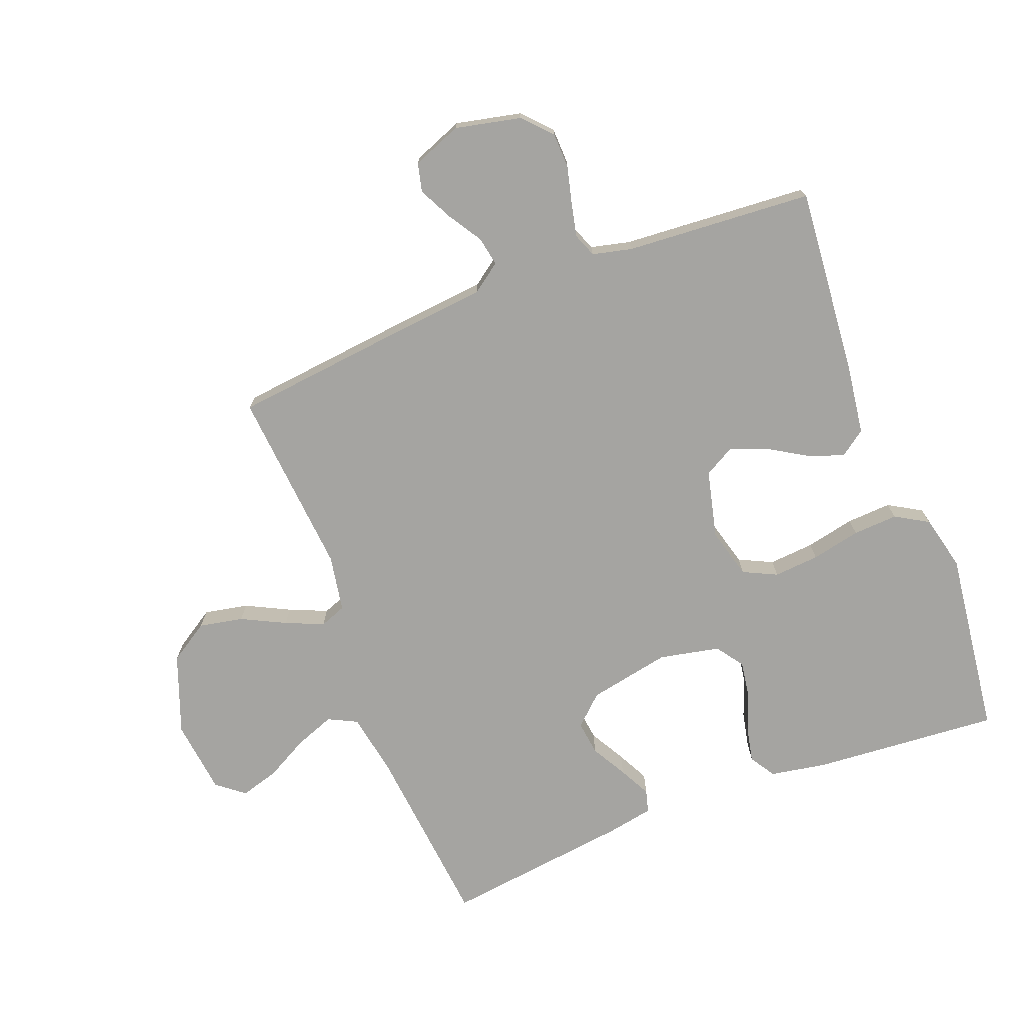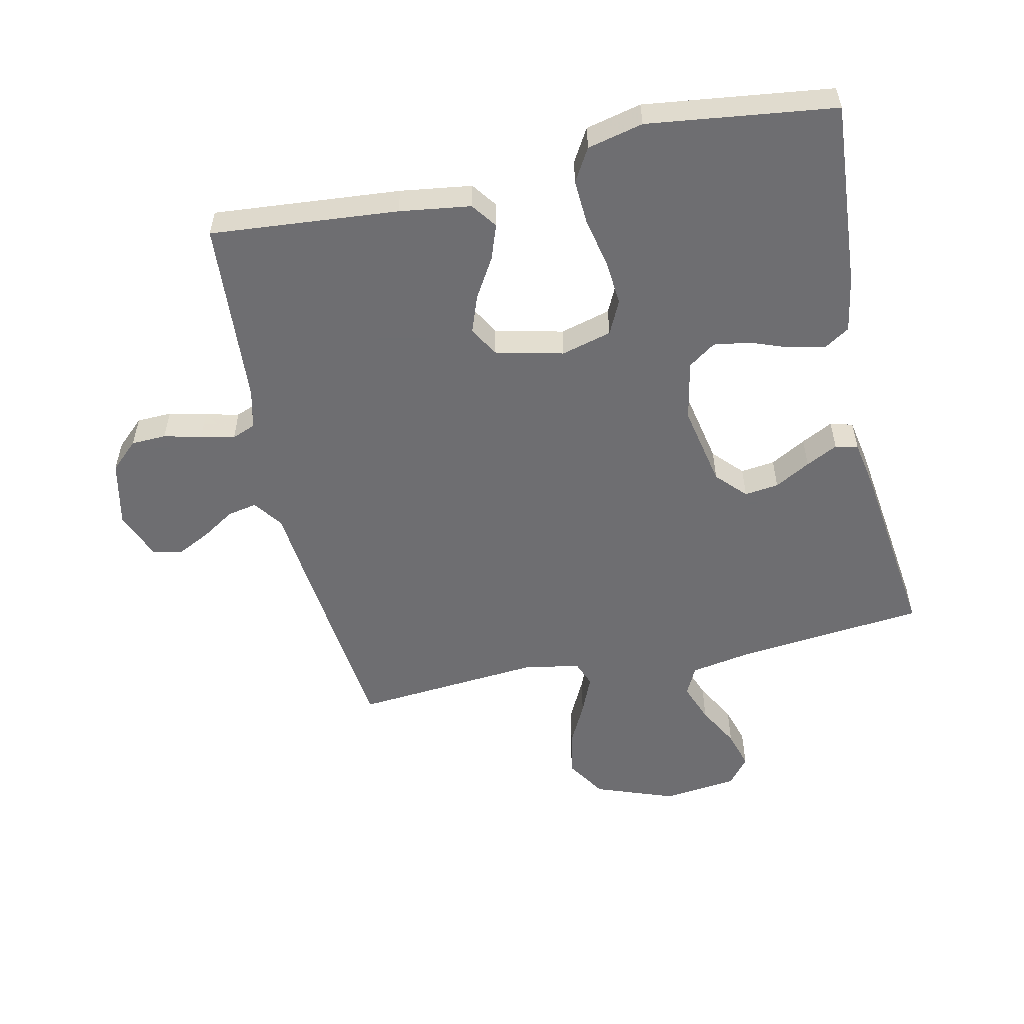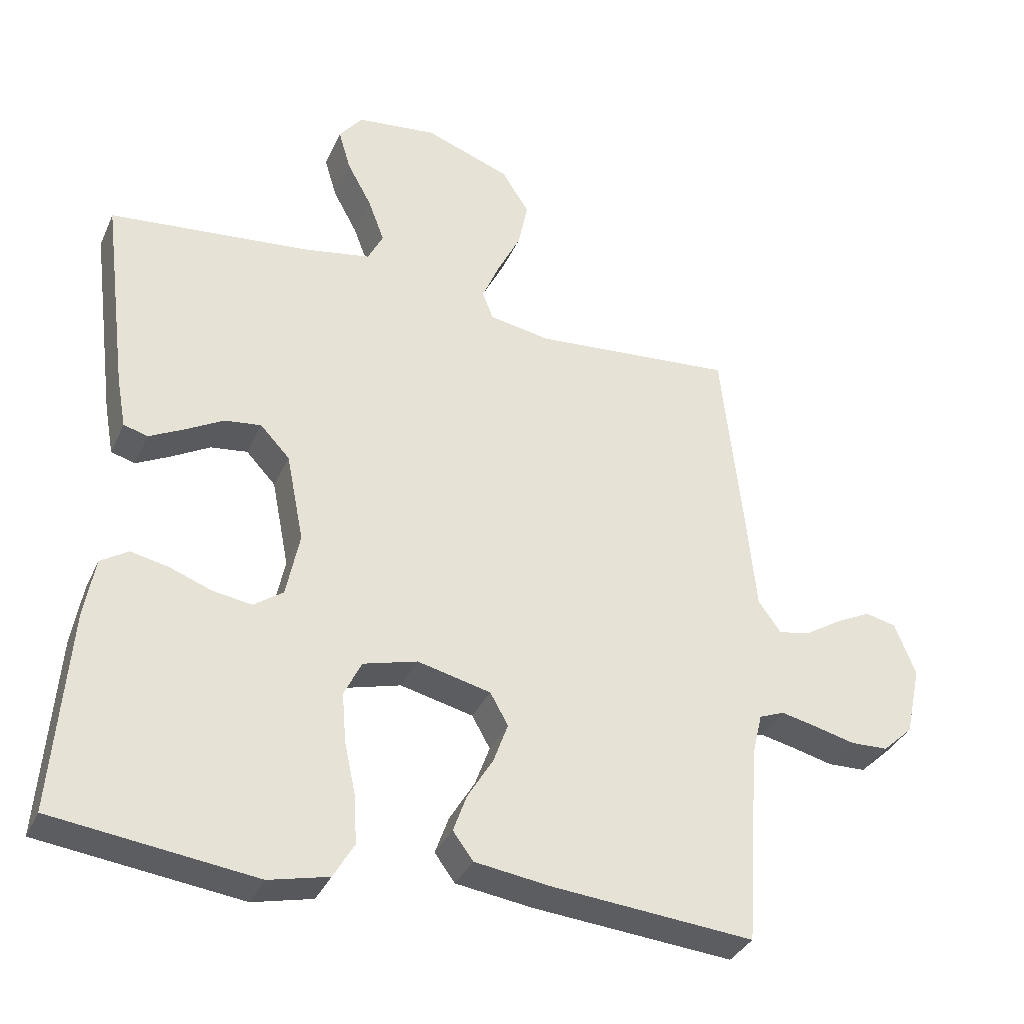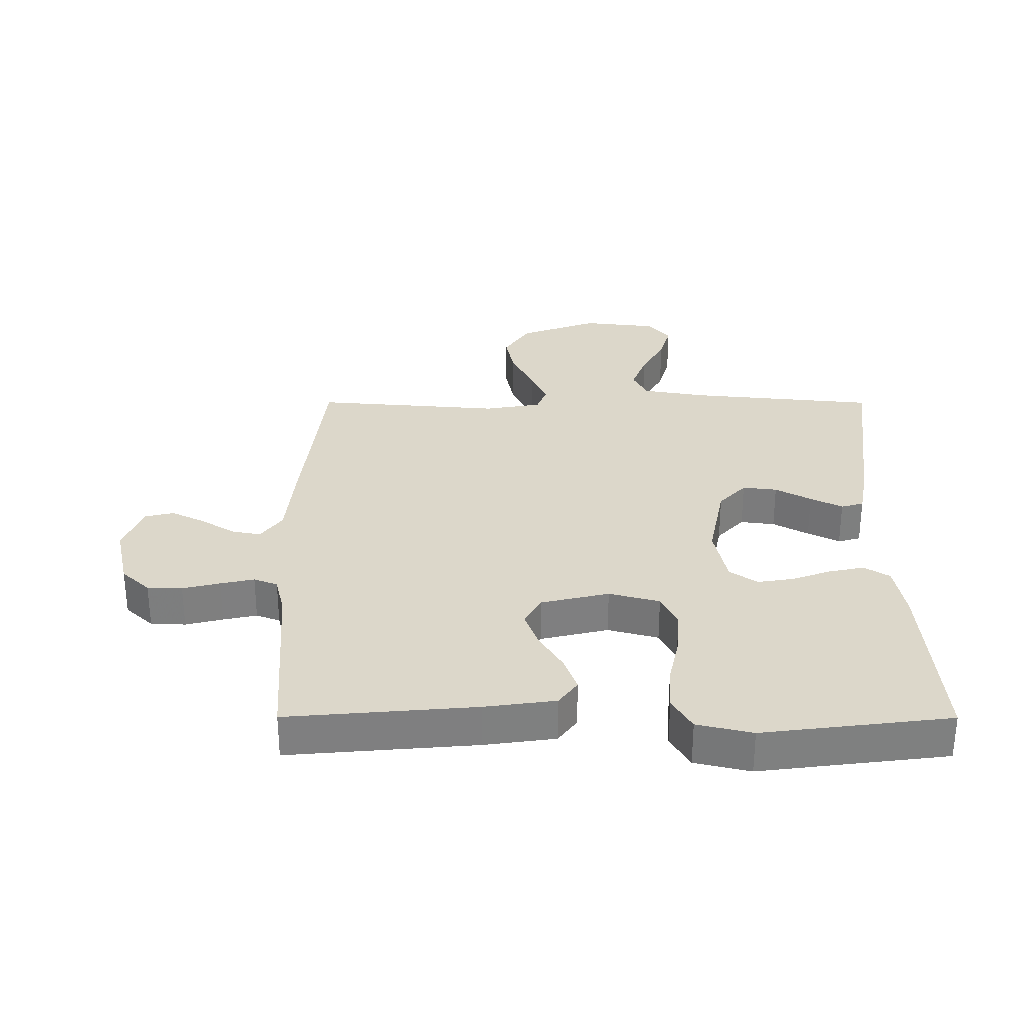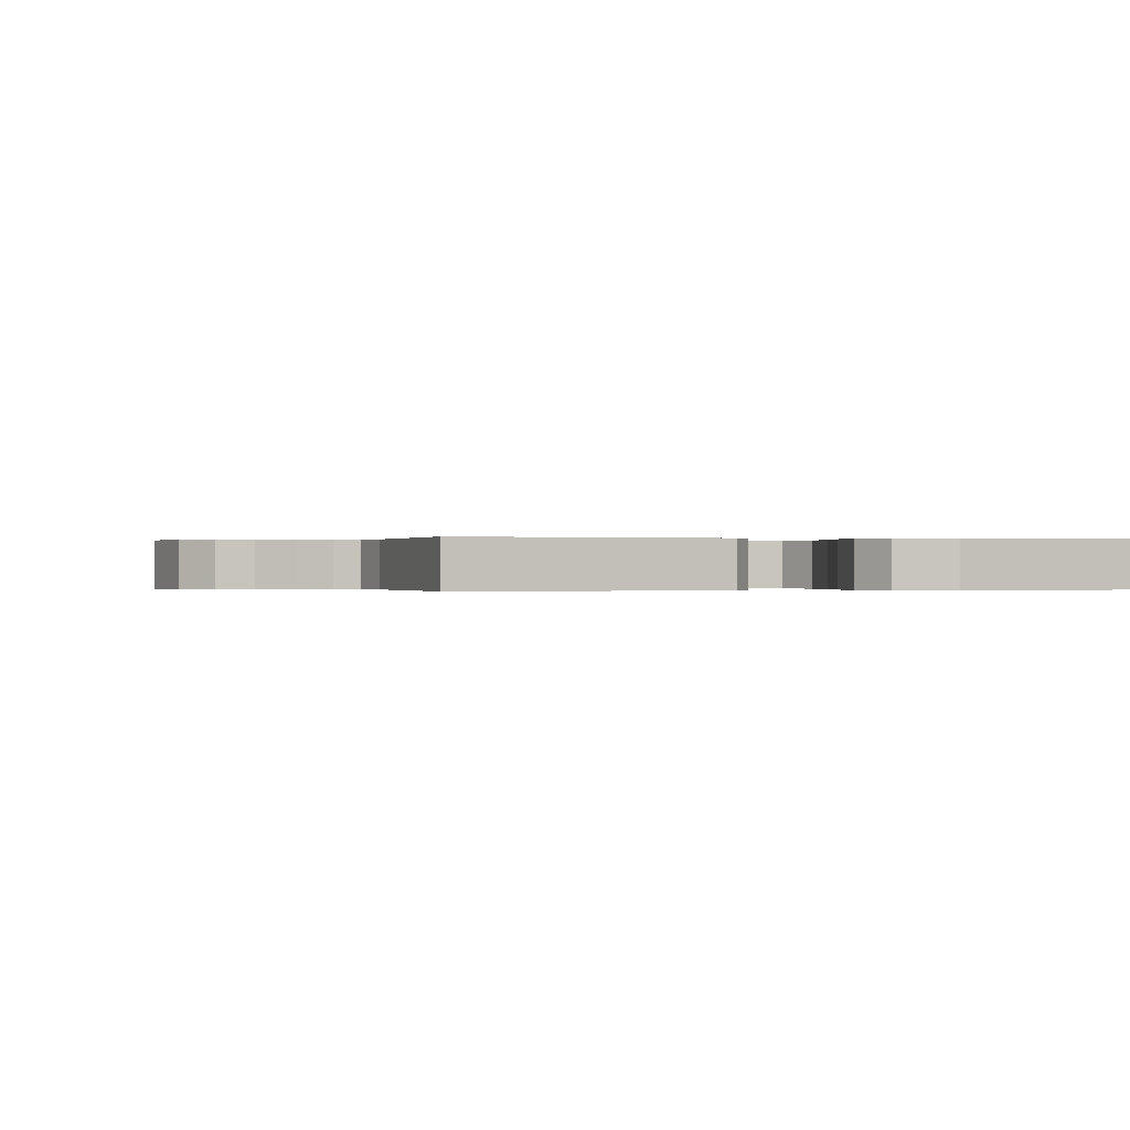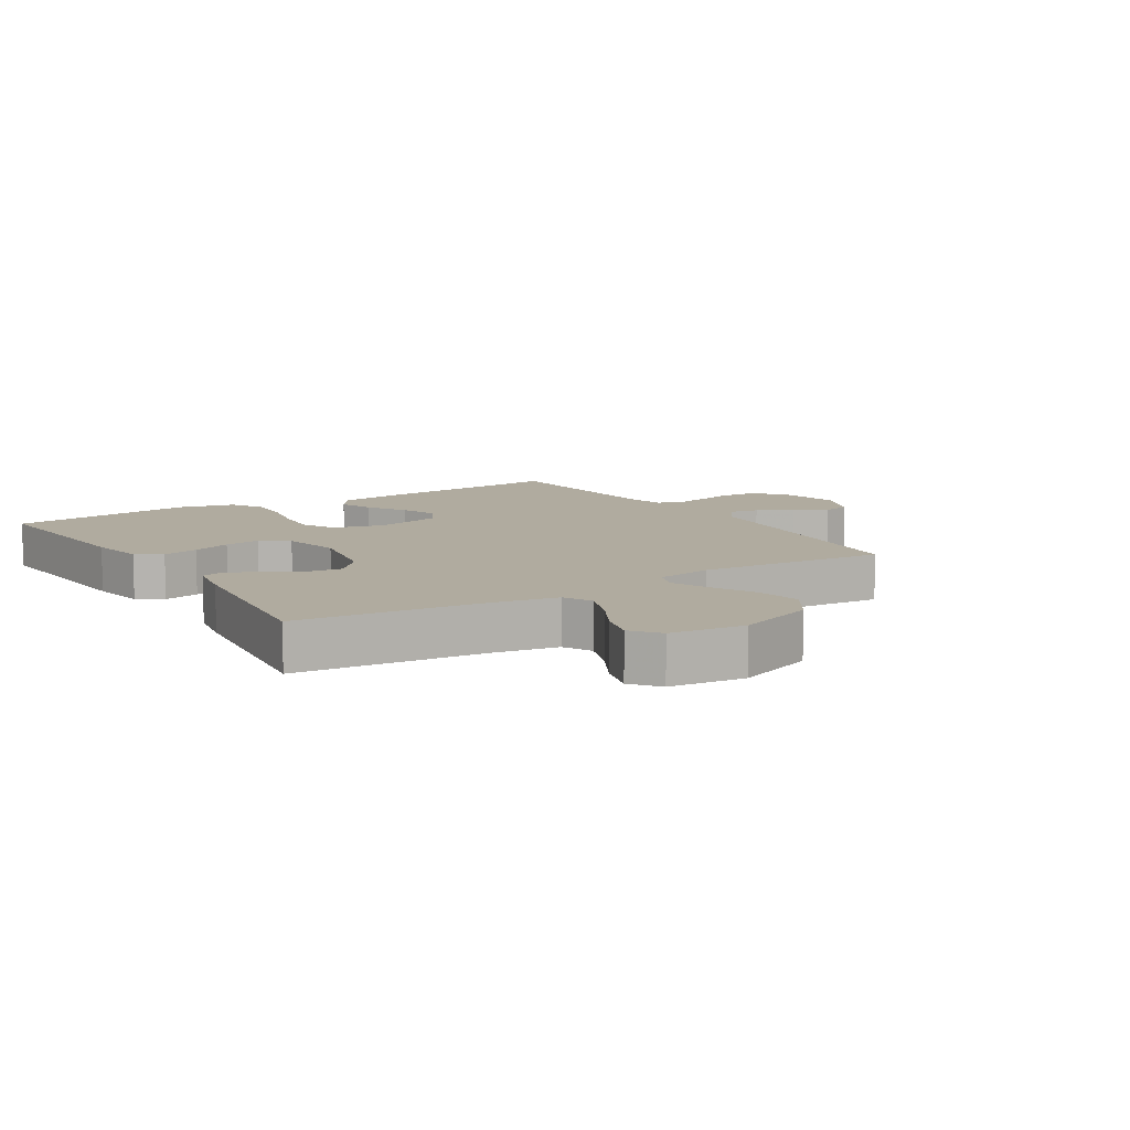
<metadata>
{"format":"obj","ext":"obj","renderer":"f3d","projection":"perspective","resolution":1024,"background":"white","views":[{"elev":-73.2,"azim":111.1,"up":"+Y"},{"elev":-54.4,"azim":-167.6,"up":"+Y"},{"elev":-34.9,"azim":-21.9,"up":"+Z"},{"elev":30.5,"azim":-179.9,"up":"+Y"},{"elev":-0.1,"azim":164.6,"up":"+Y"},{"elev":9.7,"azim":-32.3,"up":"+Y"}]}
</metadata>
<code>
v 0.5 0.07 -0.5
v 0.2 0.07 -0.474
v 0.086 0.07 -0.458
v 0.056 0.07 -0.417
v 0.076 0.07 -0.361
v 0.114 0.07 -0.298
v 0.136 0.07 -0.238
v 0.109 0.07 -0.19
v 0 0.07 -0.164
v -0.081 0.07 -0.186
v -0.107 0.07 -0.24
v -0.101 0.07 -0.313
v -0.084 0.07 -0.392
v -0.08 0.07 -0.464
v -0.111 0.07 -0.517
v -0.2 0.07 -0.538
v -0.5 0.07 -0.5
v -0.477 0.07 -0.2
v -0.461 0.07 -0.11
v -0.42 0.07 -0.084
v -0.363 0.07 -0.096
v -0.301 0.07 -0.119
v -0.243 0.07 -0.128
v -0.199 0.07 -0.097
v -0.179 0.07 0
v -0.205 0.07 0.132
v -0.249 0.07 0.179
v -0.304 0.07 0.172
v -0.361 0.07 0.14
v -0.412 0.07 0.114
v -0.448 0.07 0.124
v -0.462 0.07 0.2
v -0.5 0.07 0.5
v -0.2 0.07 0.53
v -0.099 0.07 0.548
v -0.076 0.07 0.594
v -0.1 0.07 0.658
v -0.137 0.07 0.726
v -0.155 0.07 0.788
v -0.12 0.07 0.832
v 0 0.07 0.846
v 0.127 0.07 0.799
v 0.168 0.07 0.735
v 0.154 0.07 0.664
v 0.119 0.07 0.594
v 0.093 0.07 0.533
v 0.109 0.07 0.491
v 0.2 0.07 0.475
v 0.5 0.07 0.5
v 0.533 0.07 0.2
v 0.546 0.07 0.067
v 0.58 0.07 0.02
v 0.627 0.07 0.029
v 0.681 0.07 0.063
v 0.735 0.07 0.09
v 0.781 0.07 0.079
v 0.812 0.07 0
v 0.789 0.07 -0.105
v 0.744 0.07 -0.147
v 0.688 0.07 -0.149
v 0.628 0.07 -0.134
v 0.574 0.07 -0.122
v 0.536 0.07 -0.137
v 0.521 0.07 -0.2
v 0.5 0 -0.5
v 0.2 0 -0.474
v 0.086 0 -0.458
v 0.056 0 -0.417
v 0.076 0 -0.361
v 0.114 0 -0.298
v 0.136 0 -0.238
v 0.109 0 -0.19
v 0 0 -0.164
v -0.081 0 -0.186
v -0.107 0 -0.24
v -0.101 0 -0.313
v -0.084 0 -0.392
v -0.08 0 -0.464
v -0.111 0 -0.517
v -0.2 0 -0.538
v -0.5 0 -0.5
v -0.477 0 -0.2
v -0.461 0 -0.11
v -0.42 0 -0.084
v -0.363 0 -0.096
v -0.301 0 -0.119
v -0.243 0 -0.128
v -0.199 0 -0.097
v -0.179 0 0
v -0.205 0 0.132
v -0.249 0 0.179
v -0.304 0 0.172
v -0.361 0 0.14
v -0.412 0 0.114
v -0.448 0 0.124
v -0.462 0 0.2
v -0.5 0 0.5
v -0.2 0 0.53
v -0.099 0 0.548
v -0.076 0 0.594
v -0.1 0 0.658
v -0.137 0 0.726
v -0.155 0 0.788
v -0.12 0 0.832
v 0 0 0.846
v 0.127 0 0.799
v 0.168 0 0.735
v 0.154 0 0.664
v 0.119 0 0.594
v 0.093 0 0.533
v 0.109 0 0.491
v 0.2 0 0.475
v 0.5 0 0.5
v 0.533 0 0.2
v 0.546 0 0.067
v 0.58 0 0.02
v 0.627 0 0.029
v 0.681 0 0.063
v 0.735 0 0.09
v 0.781 0 0.079
v 0.812 0 0
v 0.789 0 -0.105
v 0.744 0 -0.147
v 0.688 0 -0.149
v 0.628 0 -0.134
v 0.574 0 -0.122
v 0.536 0 -0.137
v 0.521 0 -0.2
f 59 60 61
f 58 59 61
f 57 58 61
f 56 57 61
f 55 56 61
f 54 55 61
f 53 54 61
f 52 53 61 62
f 51 52 62 63
f 51 63 64
f 50 51 64
f 49 50 64
f 48 49 64
f 43 44 45
f 42 43 45
f 41 42 45
f 40 41 45
f 39 40 45
f 38 39 45
f 37 38 45
f 36 37 45 46
f 35 36 46 47
f 32 33 34
f 31 32 34
f 30 31 34
f 29 30 34
f 28 29 34
f 34 35 47
f 28 34 47
f 27 28 47
f 20 21 22
f 19 20 22
f 18 19 22
f 17 18 22
f 16 17 22
f 15 16 22
f 14 15 22
f 13 14 22
f 12 13 22
f 11 12 22 23
f 10 11 23 24
f 4 5 6
f 3 4 6
f 2 3 6
f 1 2 6
f 64 1 6
f 64 6 7
f 47 48 64
f 27 47 64
f 26 27 64
f 25 26 64
f 9 10 24 25
f 8 9 25 64
f 7 8 64
f 125 124 123
f 125 123 122
f 125 122 121
f 125 121 120
f 125 120 119
f 125 119 118
f 125 118 117
f 126 125 117 116
f 127 126 116 115
f 128 127 115
f 128 115 114
f 128 114 113
f 128 113 112
f 109 108 107
f 109 107 106
f 109 106 105
f 109 105 104
f 109 104 103
f 109 103 102
f 109 102 101
f 110 109 101 100
f 111 110 100 99
f 98 97 96
f 98 96 95
f 98 95 94
f 98 94 93
f 98 93 92
f 111 99 98
f 111 98 92
f 111 92 91
f 86 85 84
f 86 84 83
f 86 83 82
f 86 82 81
f 86 81 80
f 86 80 79
f 86 79 78
f 86 78 77
f 86 77 76
f 87 86 76 75
f 88 87 75 74
f 70 69 68
f 70 68 67
f 70 67 66
f 70 66 65
f 70 65 128
f 71 70 128
f 128 112 111
f 128 111 91
f 128 91 90
f 128 90 89
f 89 88 74 73
f 128 89 73 72
f 128 72 71
f 1 65 66 2
f 2 66 67 3
f 3 67 68 4
f 4 68 69 5
f 5 69 70 6
f 6 70 71 7
f 7 71 72 8
f 8 72 73 9
f 9 73 74 10
f 10 74 75 11
f 11 75 76 12
f 12 76 77 13
f 13 77 78 14
f 14 78 79 15
f 15 79 80 16
f 16 80 81 17
f 17 81 82 18
f 18 82 83 19
f 19 83 84 20
f 20 84 85 21
f 21 85 86 22
f 22 86 87 23
f 23 87 88 24
f 24 88 89 25
f 25 89 90 26
f 26 90 91 27
f 27 91 92 28
f 28 92 93 29
f 29 93 94 30
f 30 94 95 31
f 31 95 96 32
f 32 96 97 33
f 33 97 98 34
f 34 98 99 35
f 35 99 100 36
f 36 100 101 37
f 37 101 102 38
f 38 102 103 39
f 39 103 104 40
f 40 104 105 41
f 41 105 106 42
f 42 106 107 43
f 43 107 108 44
f 44 108 109 45
f 45 109 110 46
f 46 110 111 47
f 47 111 112 48
f 48 112 113 49
f 49 113 114 50
f 50 114 115 51
f 51 115 116 52
f 52 116 117 53
f 53 117 118 54
f 54 118 119 55
f 55 119 120 56
f 56 120 121 57
f 57 121 122 58
f 58 122 123 59
f 59 123 124 60
f 60 124 125 61
f 61 125 126 62
f 62 126 127 63
f 63 127 128 64
f 64 128 65 1

</code>
